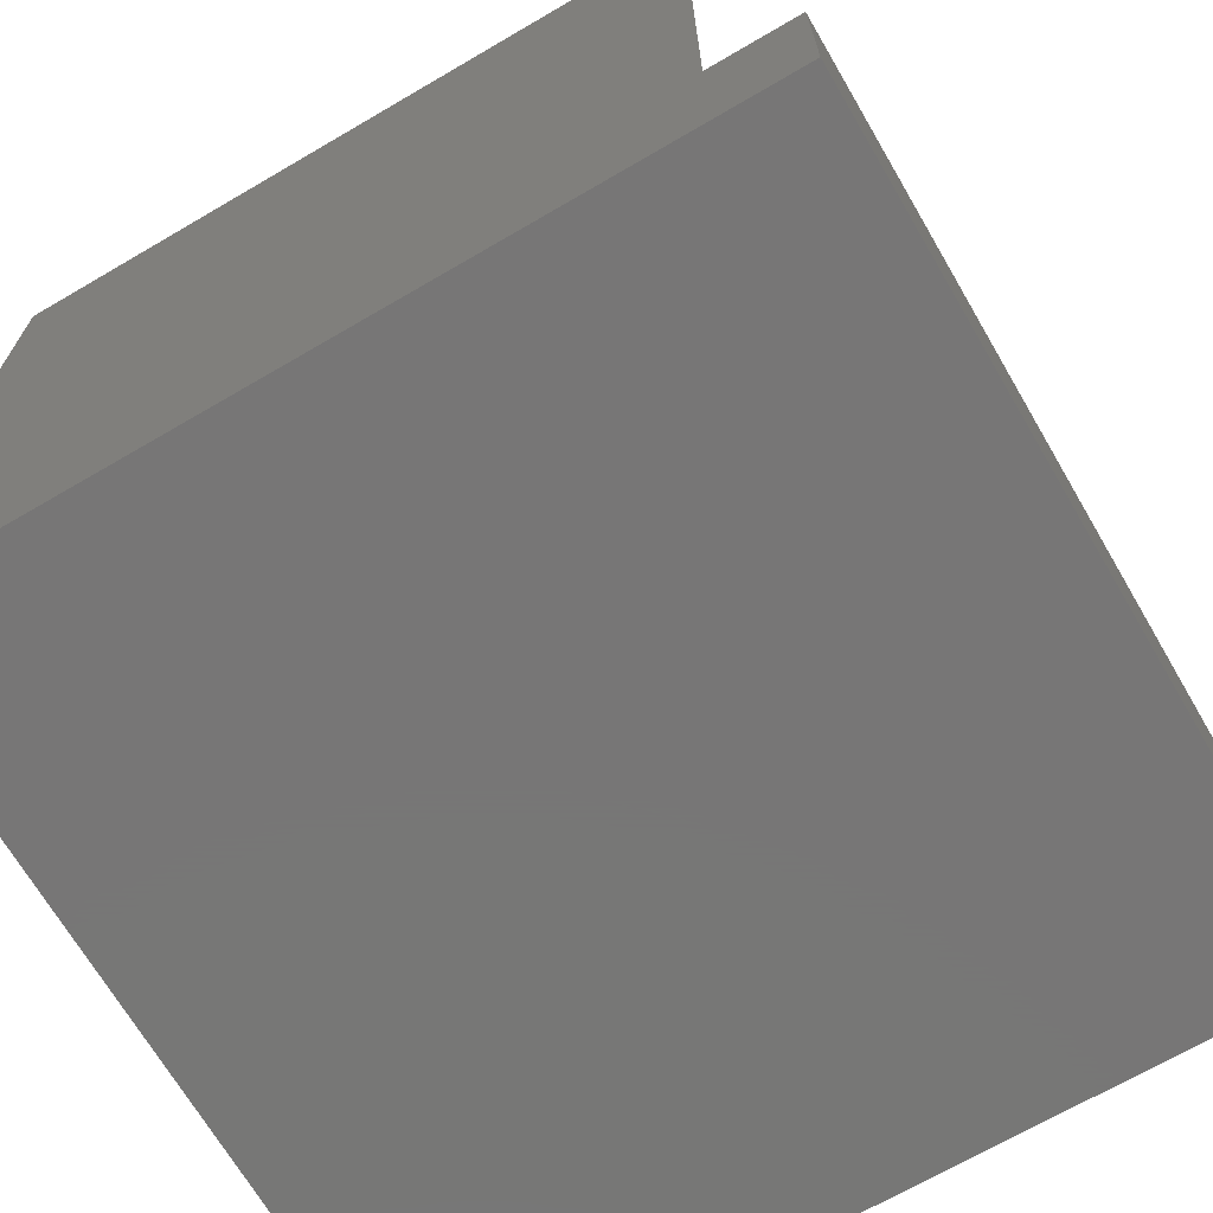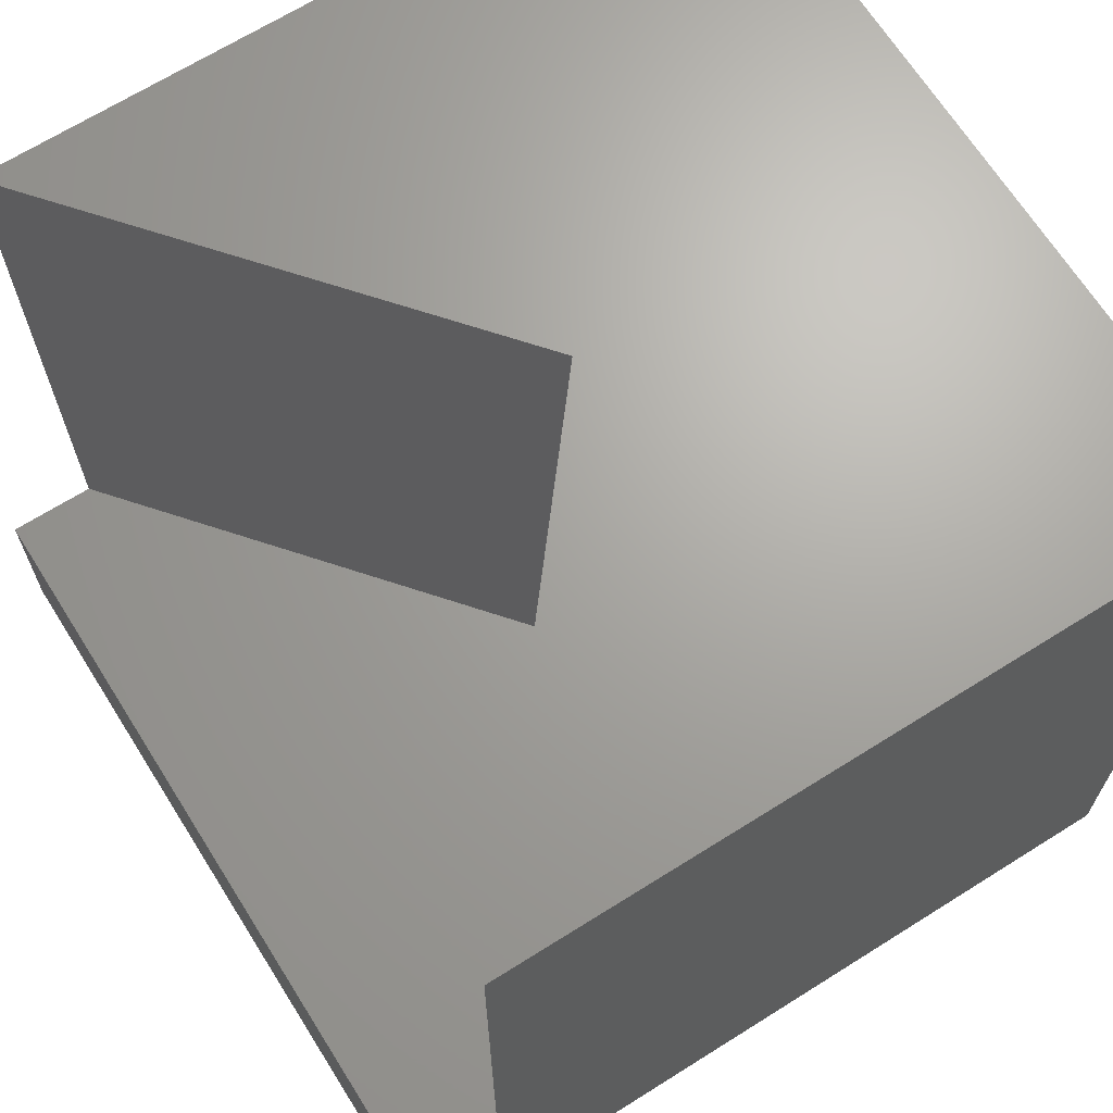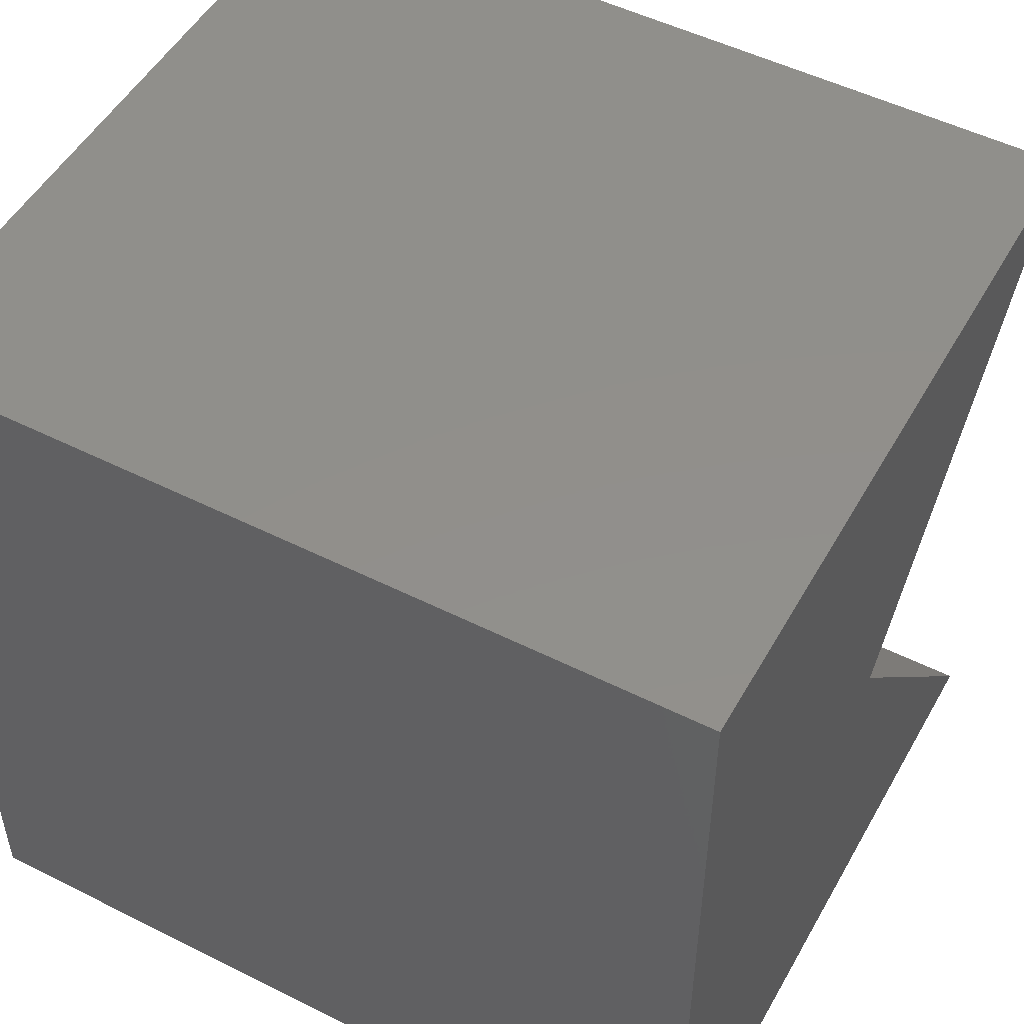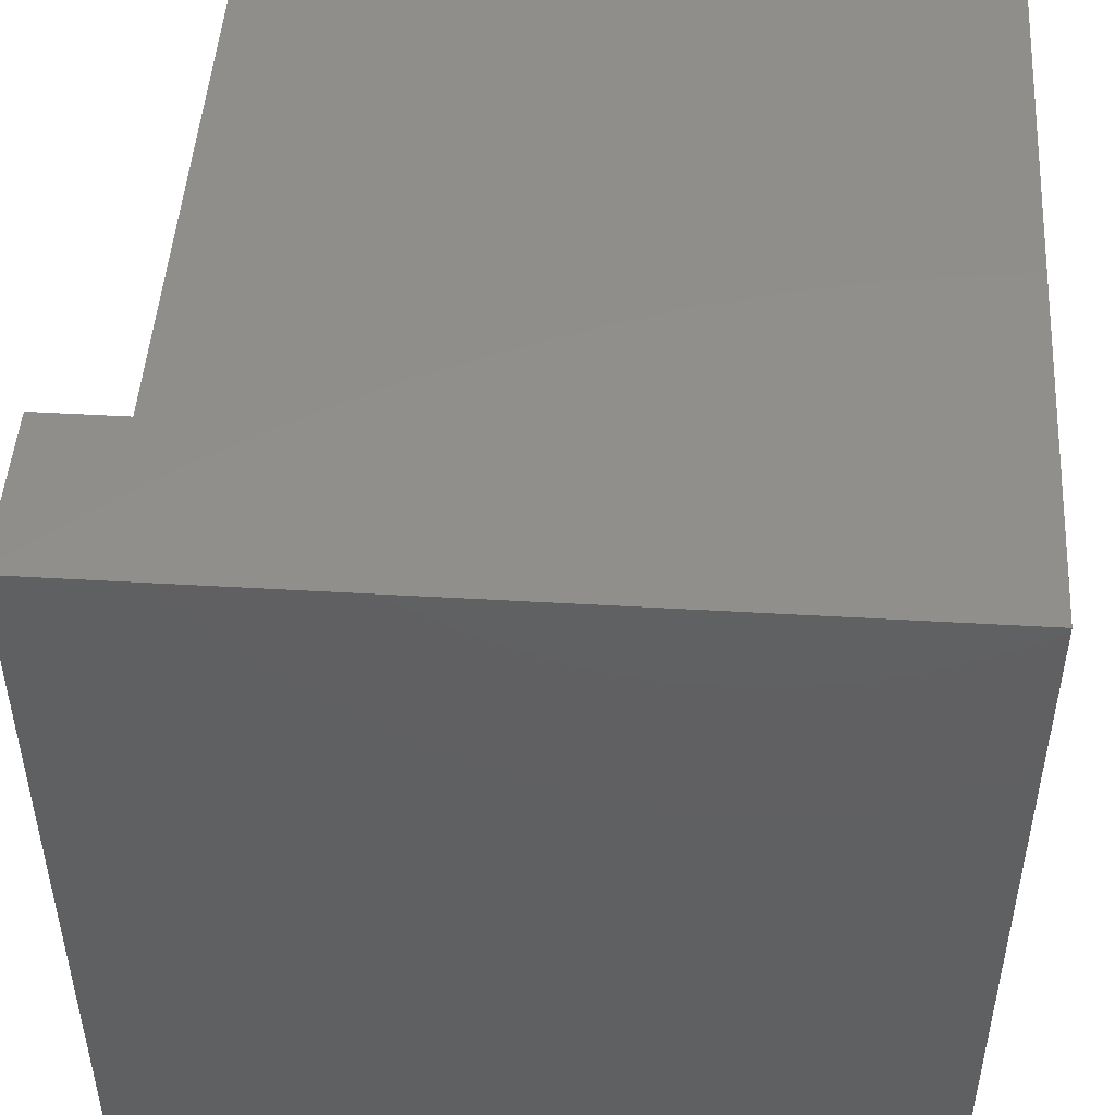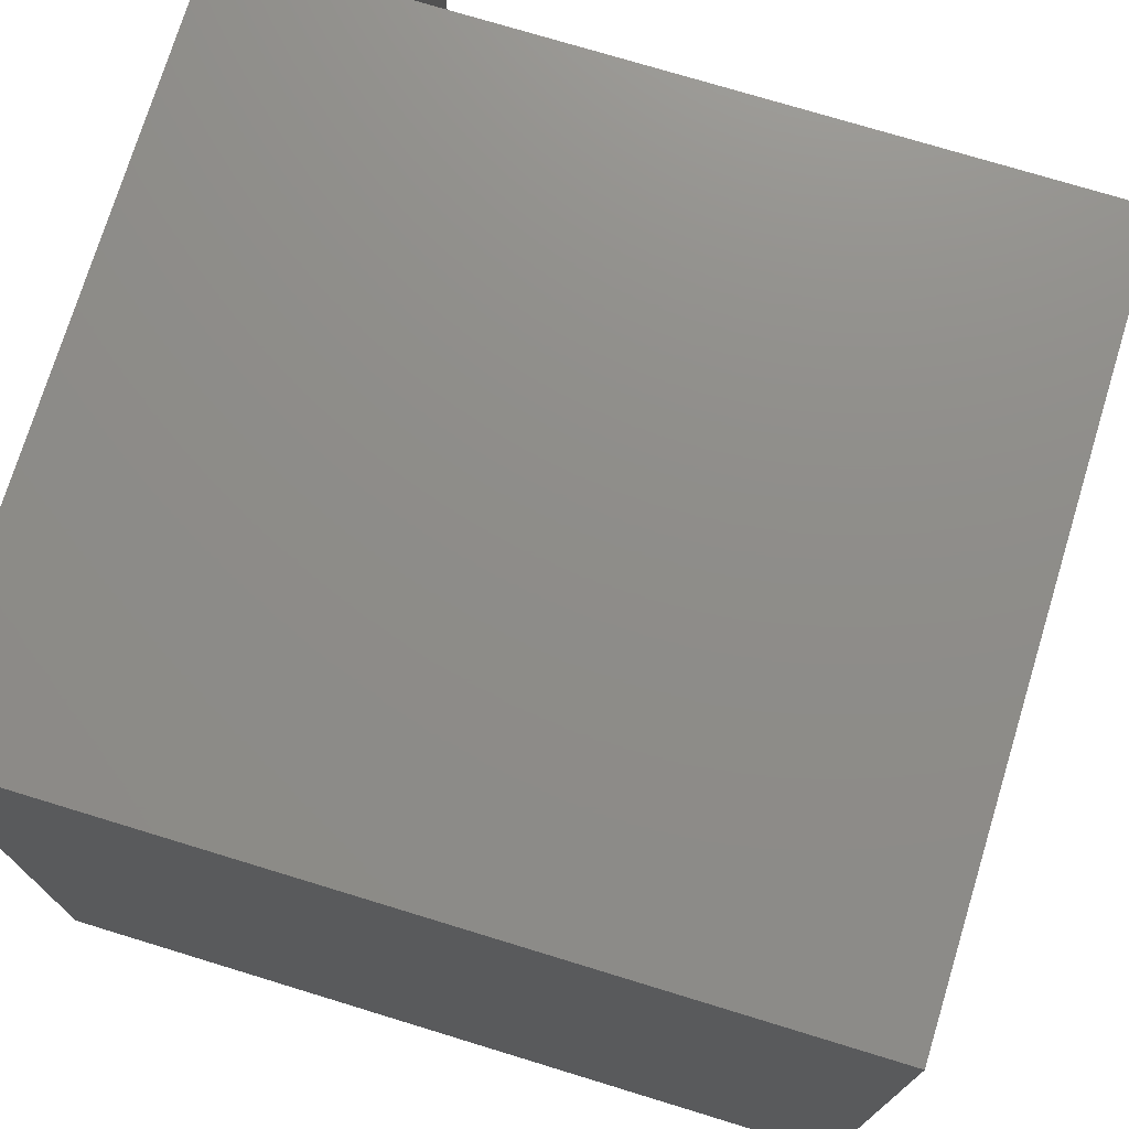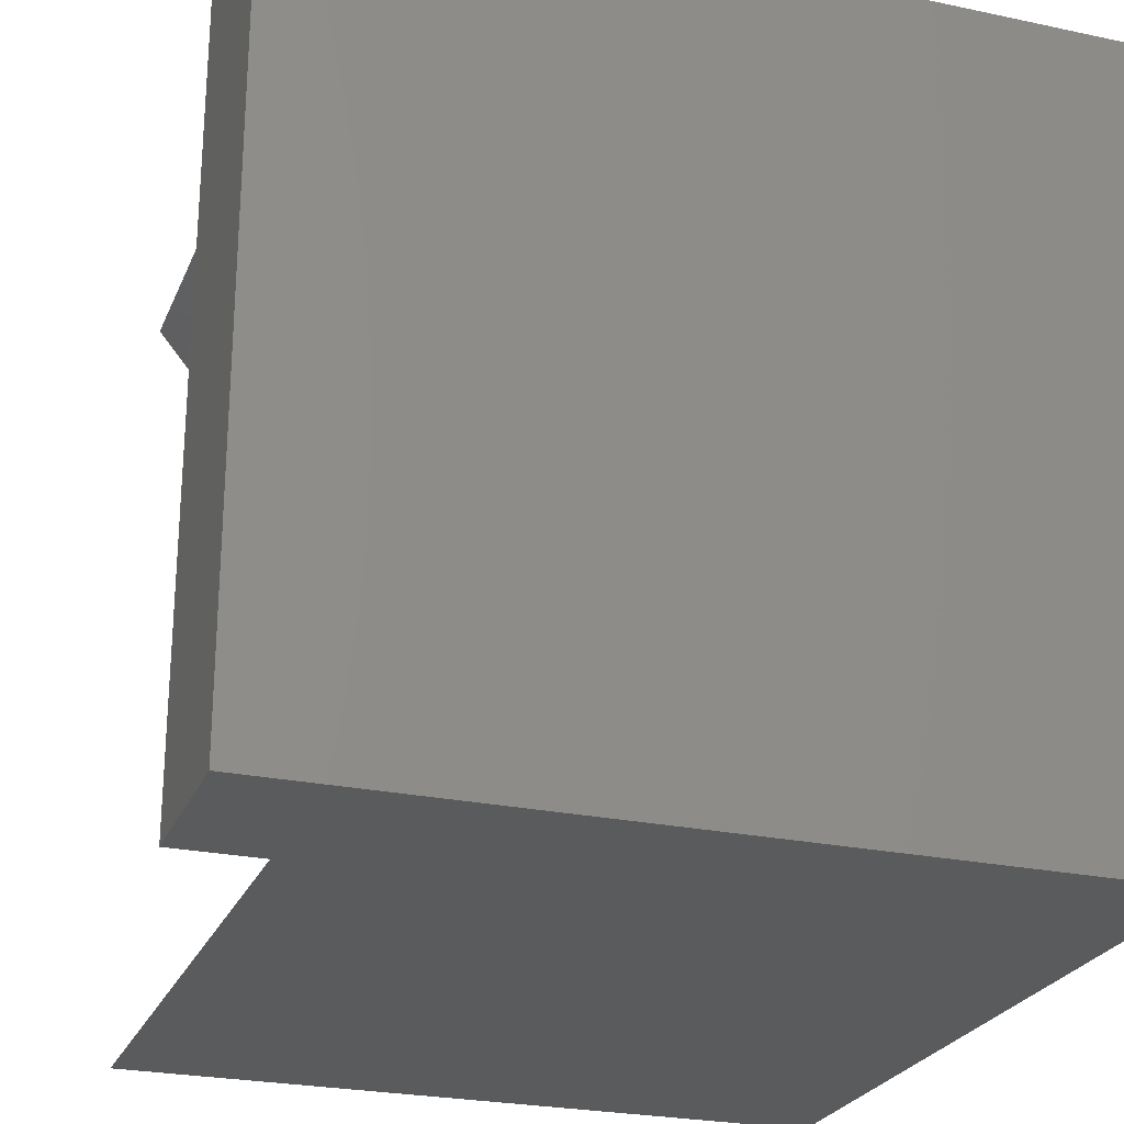
<metadata>
{"format":"stl","ext":"stl","renderer":"f3d","projection":"perspective","resolution":1024,"background":"white","views":[{"elev":-69.1,"azim":30.3,"up":"+Z"},{"elev":67.5,"azim":147.8,"up":"+Z"},{"elev":50.8,"azim":-61.3,"up":"+Y"},{"elev":48.3,"azim":-176.3,"up":"+Y"},{"elev":74.3,"azim":-73.0,"up":"+Y"},{"elev":-25.1,"azim":161.0,"up":"+Y"}]}
</metadata>
<code>
# stl→obj: 14 verts, 24 faces
v 0 10 10
v 0 10 0
v 0 0 10
v 0 0 0
v 8.931 10 10
v 4.811 5 10
v 8.931 0 10
v 10 0 2.113
v 10 0 0
v 10 10 2.113
v 10 10 0
v 8.931 10 2.113
v 8.931 0 2.113
v 4.811 5 2.113
f 1 2 3
f 3 2 4
f 5 1 6
f 6 1 3
f 6 3 7
f 8 9 10
f 10 9 11
f 2 11 4
f 4 11 9
f 10 11 12
f 12 11 2
f 12 2 5
f 5 2 1
f 9 8 13
f 7 3 13
f 13 3 4
f 13 4 9
f 13 14 7
f 7 14 6
f 14 12 6
f 6 12 5
f 14 13 12
f 12 13 8
f 12 8 10

</code>
